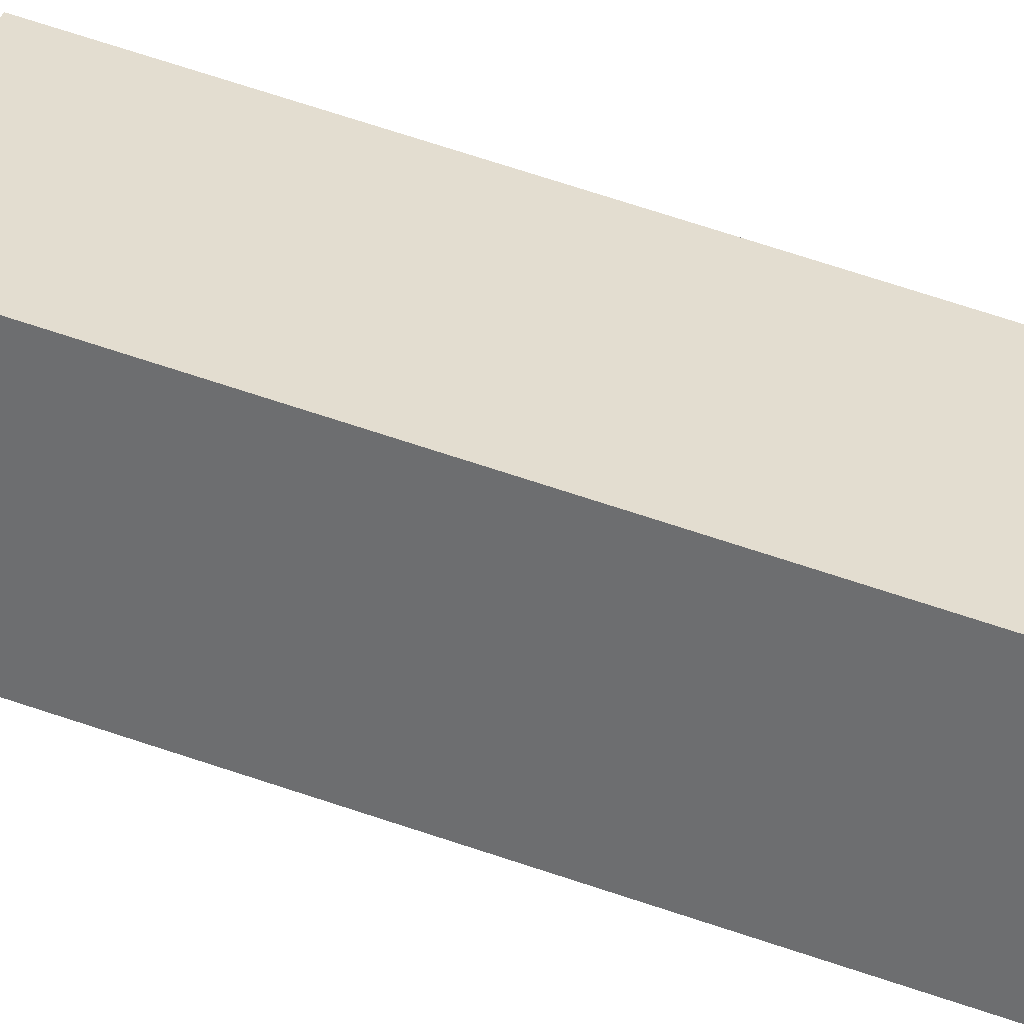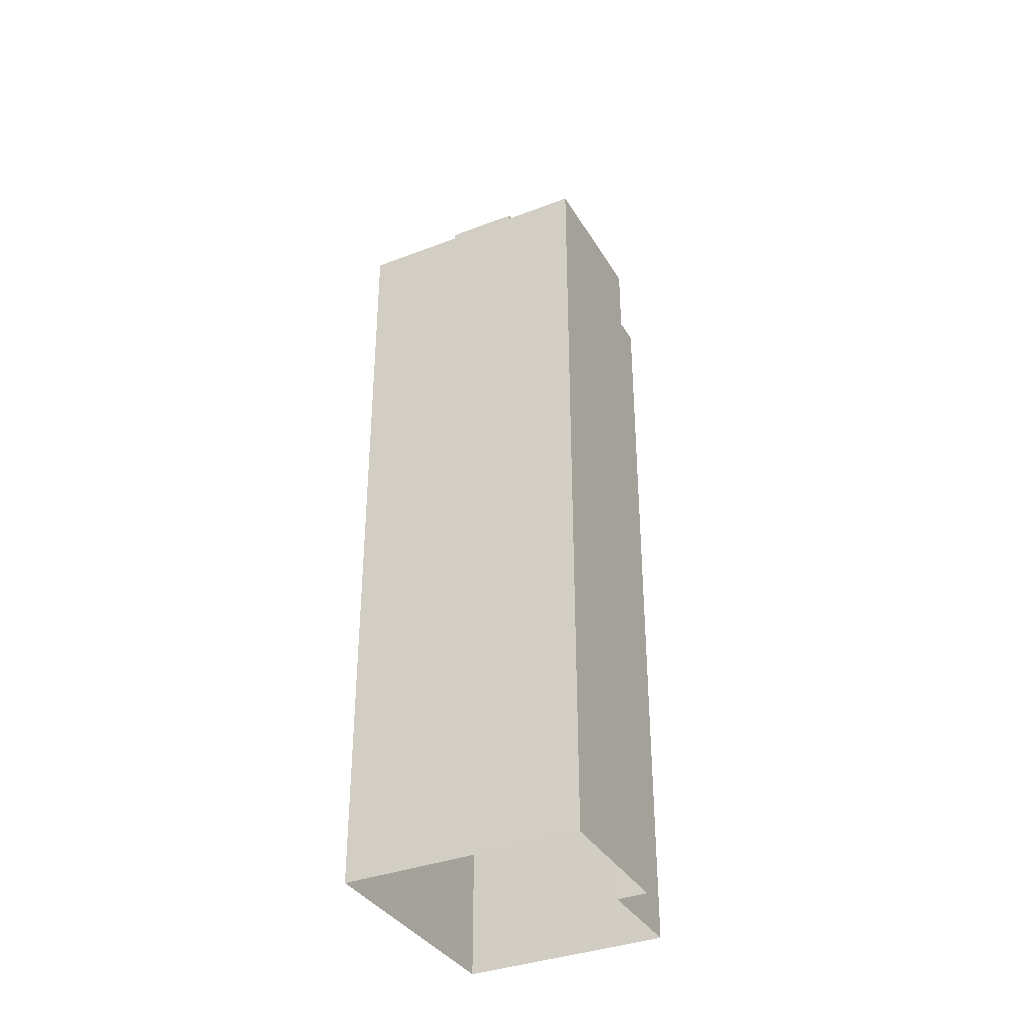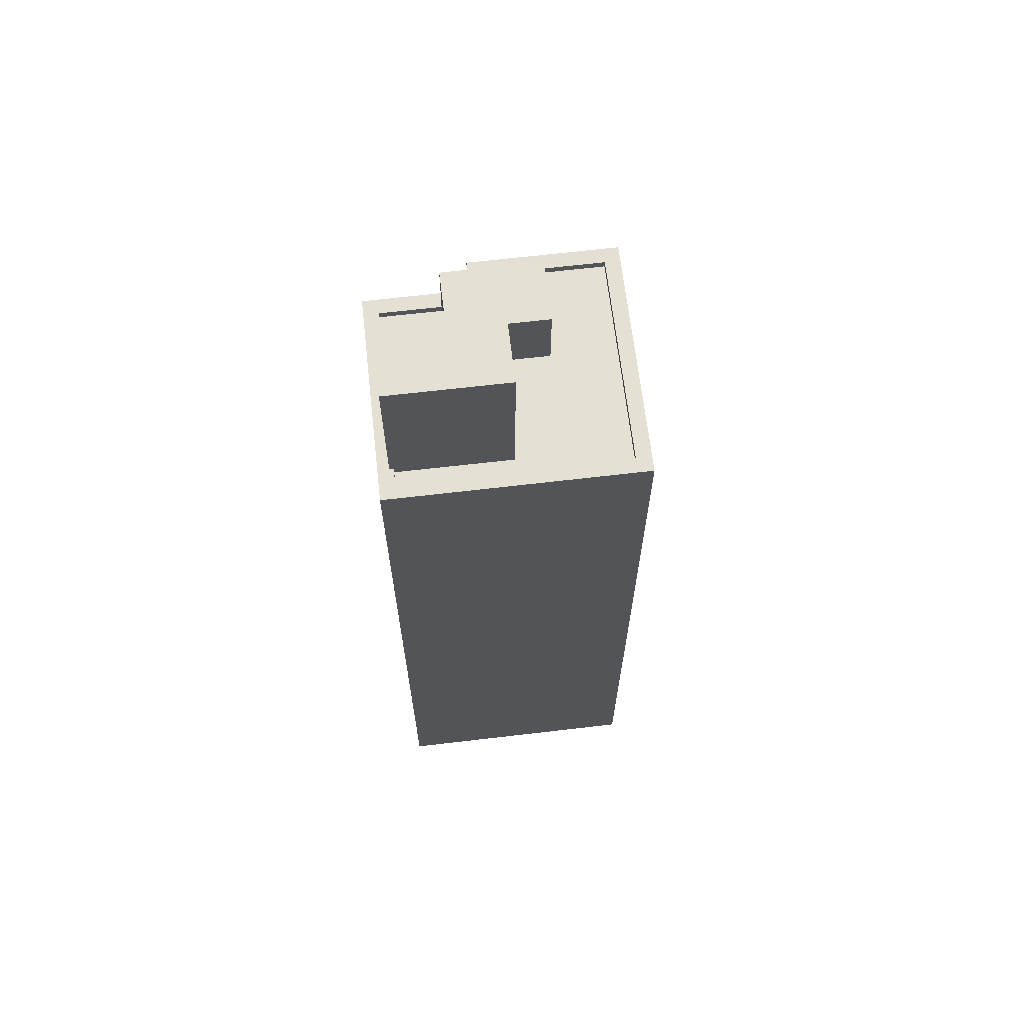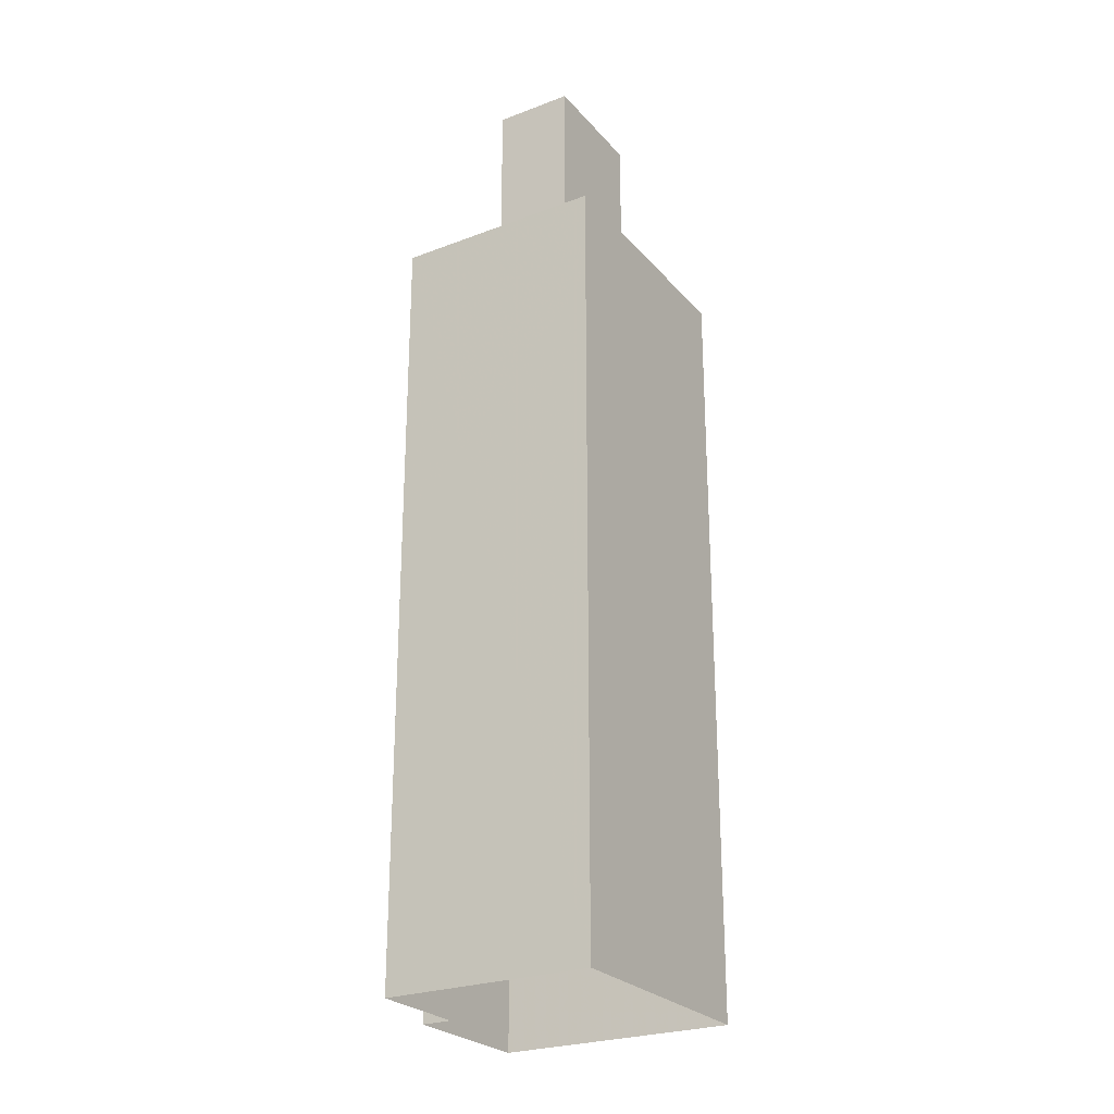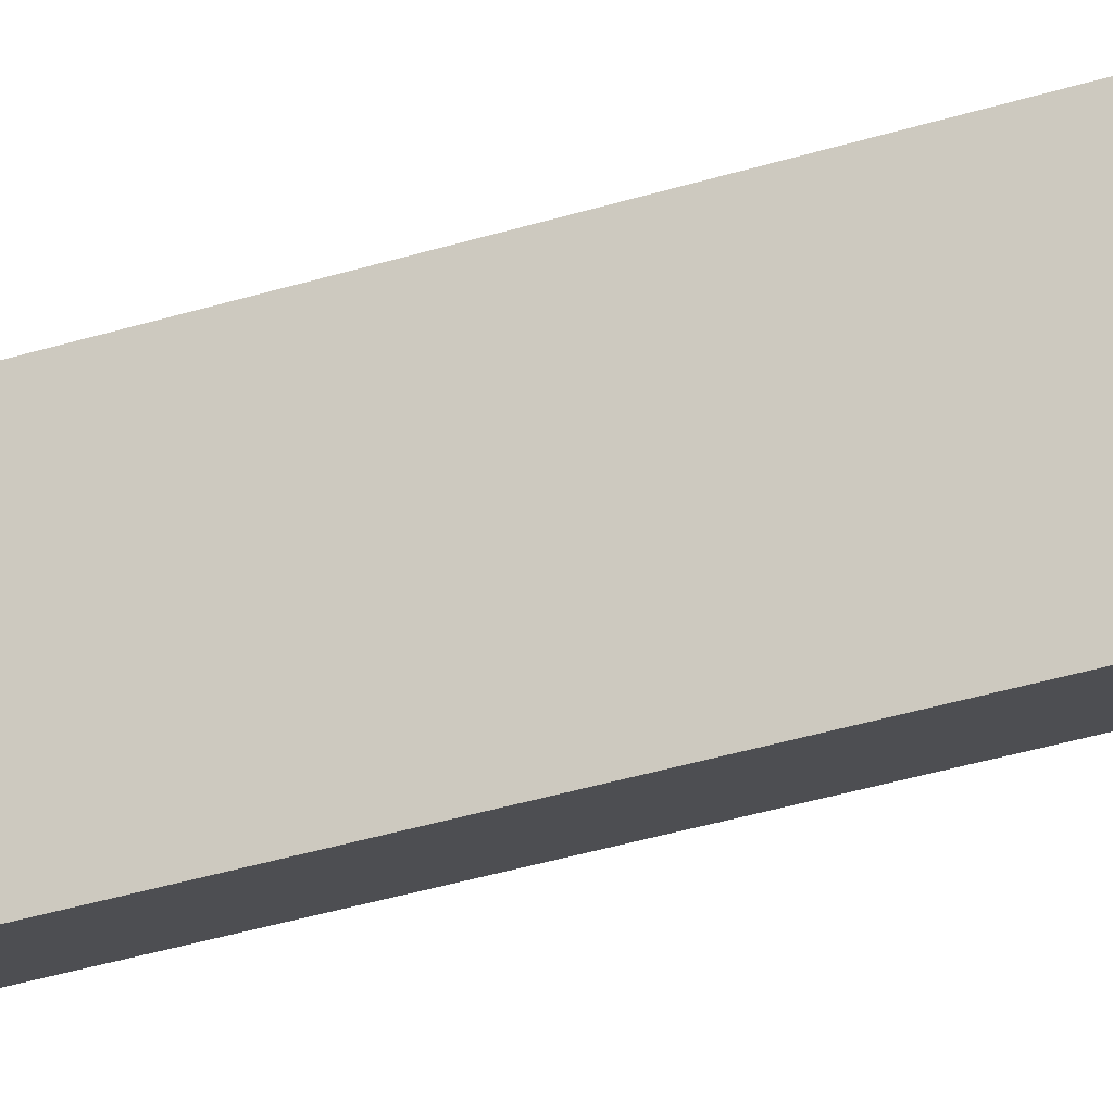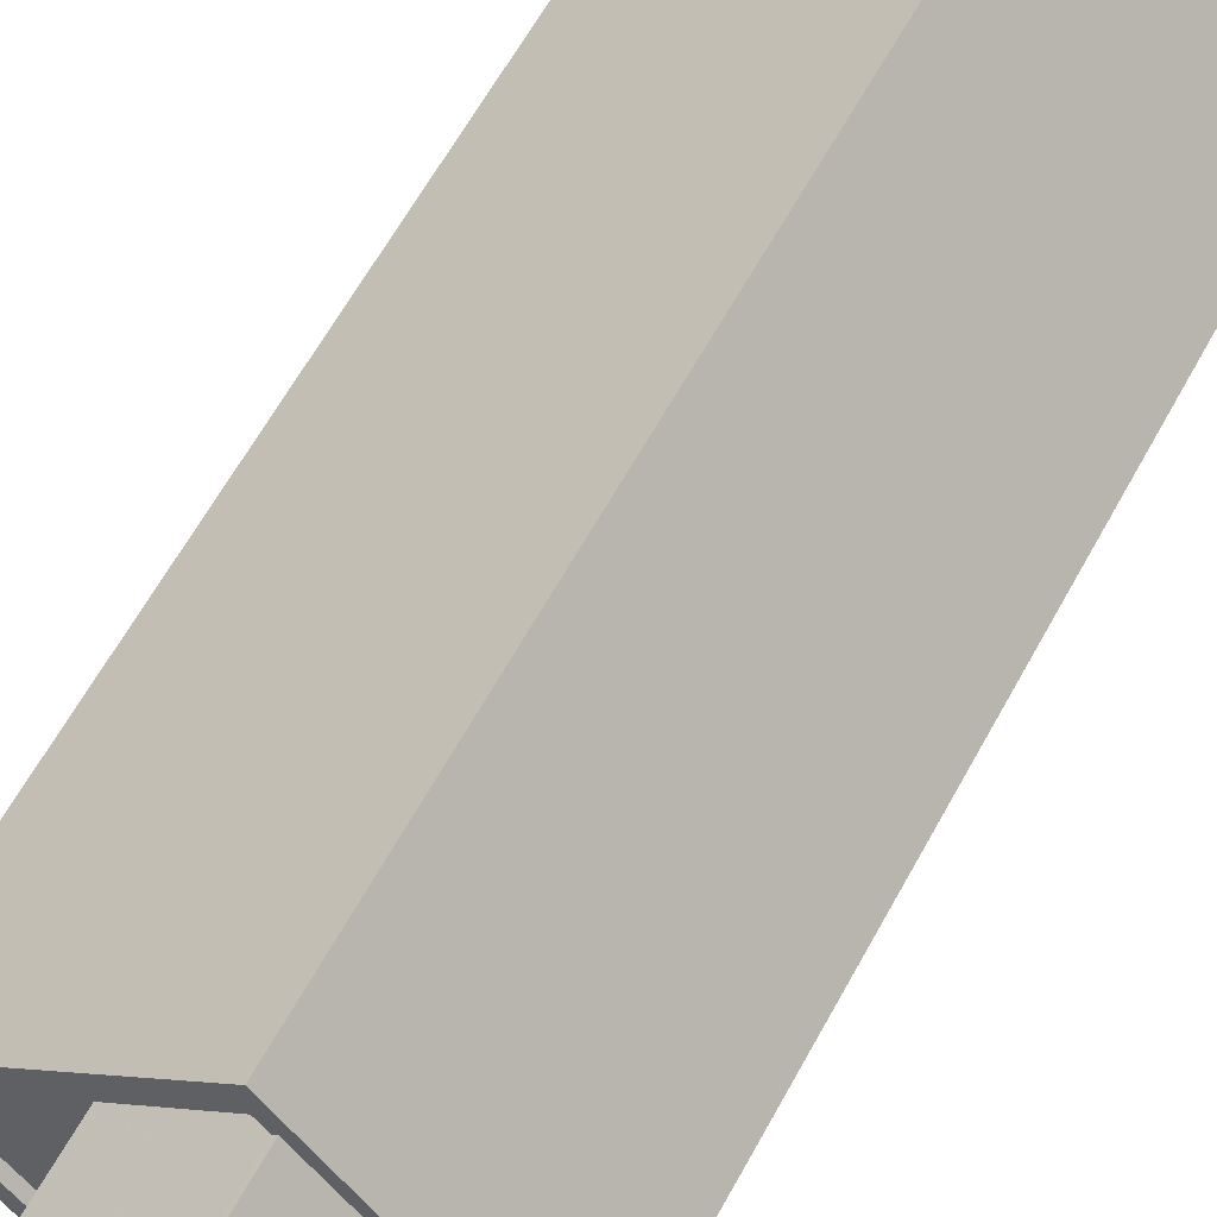
<metadata>
{"format":"obj","ext":"obj","renderer":"f3d","projection":"perspective","resolution":1024,"background":"white","views":[{"elev":75.6,"azim":107.9,"up":"+Y"},{"elev":-35.5,"azim":-22.0,"up":"+Z"},{"elev":66.1,"azim":-145.6,"up":"+Z"},{"elev":-25.6,"azim":162.2,"up":"+Z"},{"elev":-53.9,"azim":-73.3,"up":"+Y"},{"elev":59.7,"azim":28.0,"up":"+Y"}]}
</metadata>
<code>
v -1.226e+04 -3.757e+04 18.06
v -1.227e+04 -3.757e+04 18.06
v -1.226e+04 -3.757e+04 18.06
v -1.226e+04 -3.757e+04 18.06
v -1.226e+04 -3.758e+04 18.06
v -1.226e+04 -3.758e+04 18.06
v -1.226e+04 -3.757e+04 48.38
v -1.226e+04 -3.757e+04 48.38
v -1.226e+04 -3.757e+04 48.38
v -1.227e+04 -3.757e+04 48.38
v -1.226e+04 -3.757e+04 43.39
v -1.226e+04 -3.757e+04 43.39
v -1.226e+04 -3.757e+04 43.39
v -1.226e+04 -3.758e+04 43.39
v -1.226e+04 -3.758e+04 43.38
v -1.226e+04 -3.758e+04 43.38
v -1.226e+04 -3.757e+04 43.39
v -1.226e+04 -3.757e+04 43.39
v -1.227e+04 -3.757e+04 43.39
v -1.226e+04 -3.757e+04 43.39
v -1.226e+04 -3.757e+04 43.39
v -1.226e+04 -3.757e+04 43.39
v -1.227e+04 -3.757e+04 43.39
v -1.226e+04 -3.757e+04 43.39
v -1.226e+04 -3.757e+04 43.63
v -1.226e+04 -3.757e+04 43.64
v -1.226e+04 -3.757e+04 43.64
v -1.226e+04 -3.758e+04 43.63
v -1.226e+04 -3.758e+04 43.63
v -1.227e+04 -3.757e+04 43.64
v -1.227e+04 -3.757e+04 43.64
v -1.226e+04 -3.758e+04 43.63
v -1.226e+04 -3.758e+04 43.63
v -1.226e+04 -3.757e+04 43.64
v -1.226e+04 -3.757e+04 43.64
v -1.226e+04 -3.757e+04 43.64
v -1.226e+04 -3.757e+04 43.64
v -1.226e+04 -3.757e+04 43.64
v -1.226e+04 -3.757e+04 43.63
v -1.226e+04 -3.757e+04 43.64
v -1.226e+04 -3.757e+04 43.64
v -1.226e+04 -3.757e+04 43.64
v -1.226e+04 -3.757e+04 43.64
v -1.226e+04 -3.758e+04 45.66
v -1.226e+04 -3.757e+04 45.66
v -1.226e+04 -3.757e+04 45.66
v -1.226e+04 -3.757e+04 45.66
f 1 2 3
f 3 4 1
f 5 2 1
f 6 5 1
f 7 8 9
f 10 7 9
f 11 12 13
f 14 15 16
f 17 18 19
f 20 13 12
f 14 16 21
f 22 23 15
f 18 23 19
f 24 19 22
f 13 20 24
f 22 13 24
f 22 15 14
f 19 23 22
f 25 26 27
f 28 25 29
f 30 31 32
f 28 32 33
f 32 31 33
f 28 29 32
f 29 25 27
f 34 35 31
f 30 34 31
f 25 36 26
f 37 38 34
f 38 35 34
f 25 39 36
f 40 39 35
f 41 42 40
f 36 42 43
f 38 40 35
f 39 42 36
f 40 42 39
f 44 45 46
f 47 44 46
f 38 9 8
f 40 38 8
f 24 41 7
f 7 41 8
f 24 20 41
f 8 41 40
f 19 24 7
f 10 19 7
f 17 19 37
f 38 37 9
f 9 37 10
f 37 19 10
f 32 15 23
f 30 32 23
f 34 23 18
f 34 30 23
f 37 34 18
f 17 37 18
f 41 12 42
f 41 20 12
f 43 42 12
f 11 43 12
f 21 16 29
f 27 21 29
f 32 29 16
f 15 32 16
f 35 3 2
f 31 35 2
f 3 39 4
f 3 35 39
f 25 1 4
f 39 25 4
f 28 6 1
f 25 28 1
f 28 33 5
f 6 28 5
f 33 2 5
f 33 31 2
f 11 13 43
f 36 43 45
f 45 43 46
f 43 13 46
f 27 14 21
f 14 27 44
f 36 45 26
f 45 44 27
f 26 45 27
f 22 14 44
f 47 22 44
f 47 46 13
f 22 47 13

</code>
